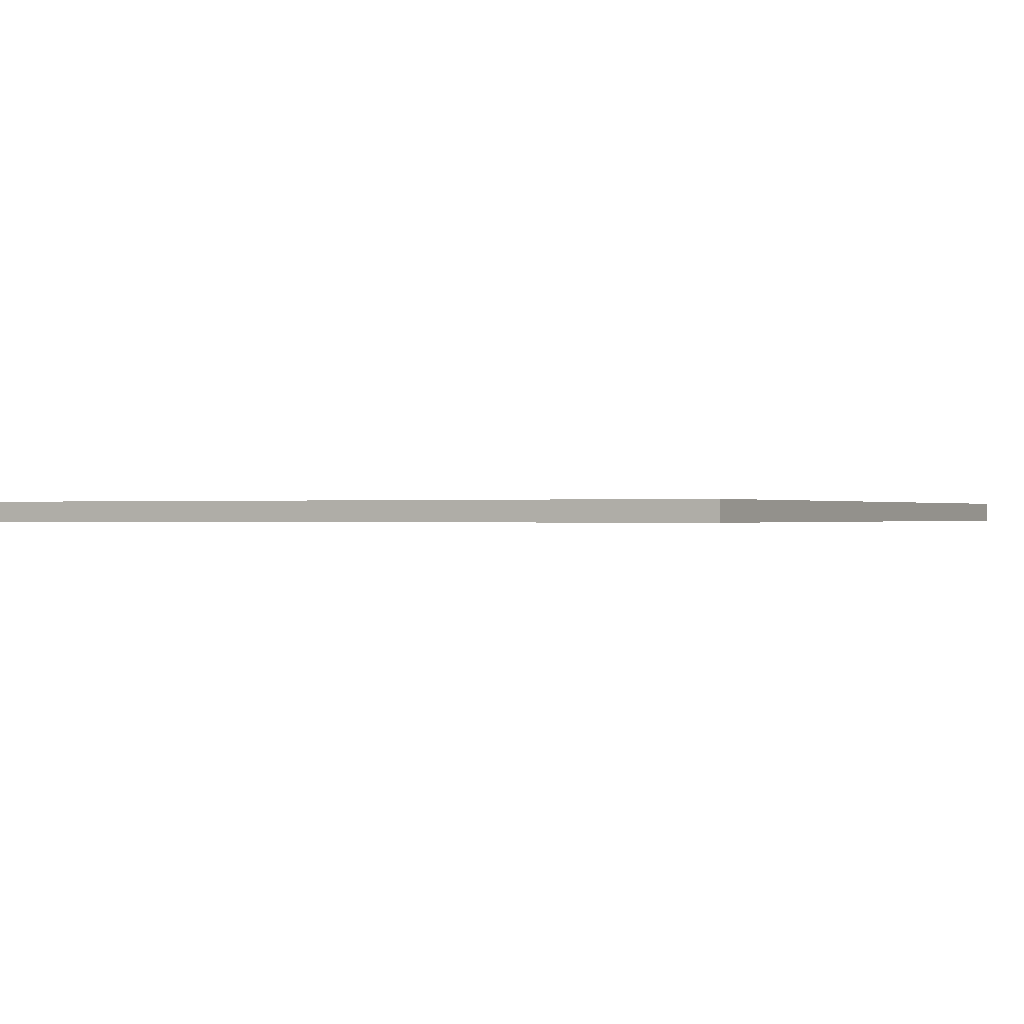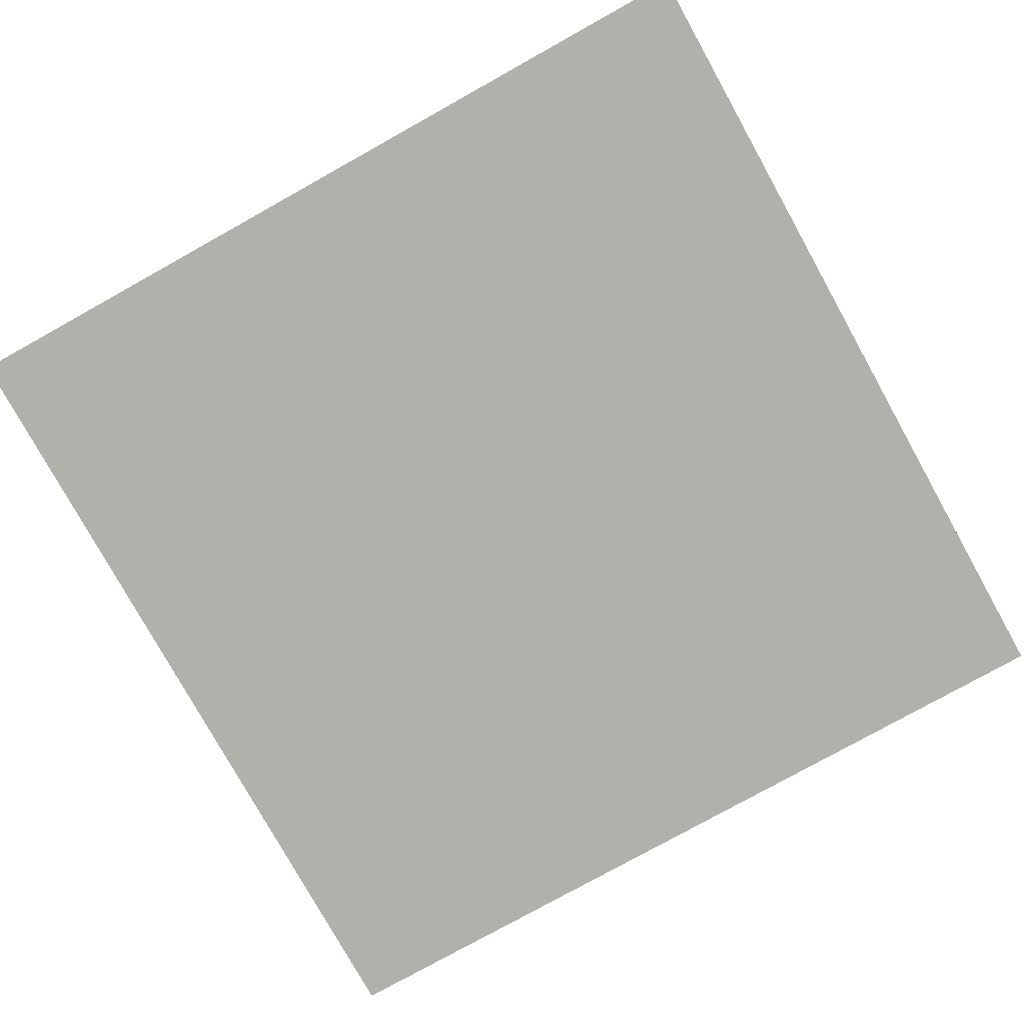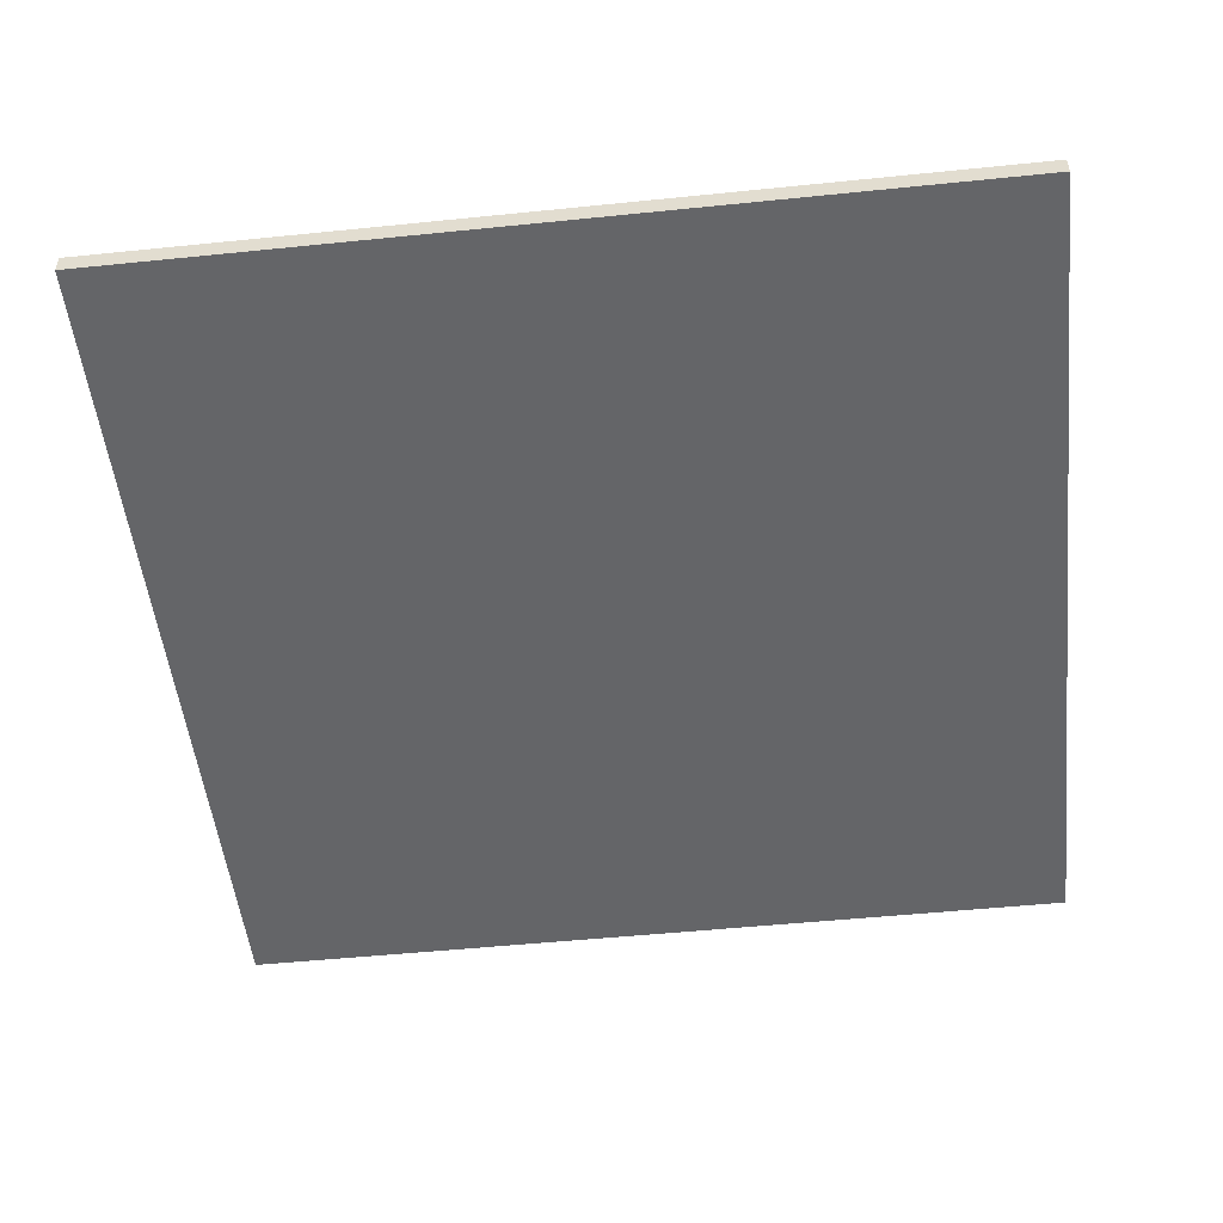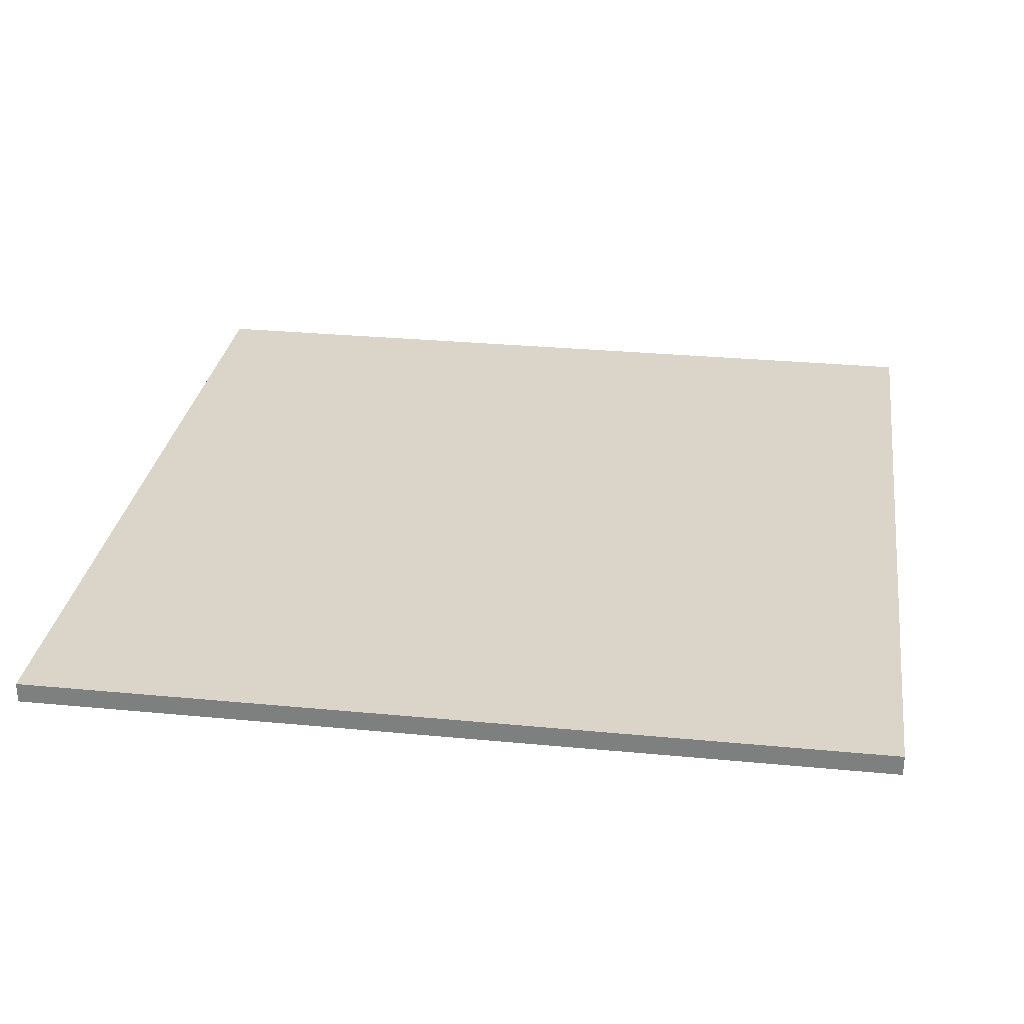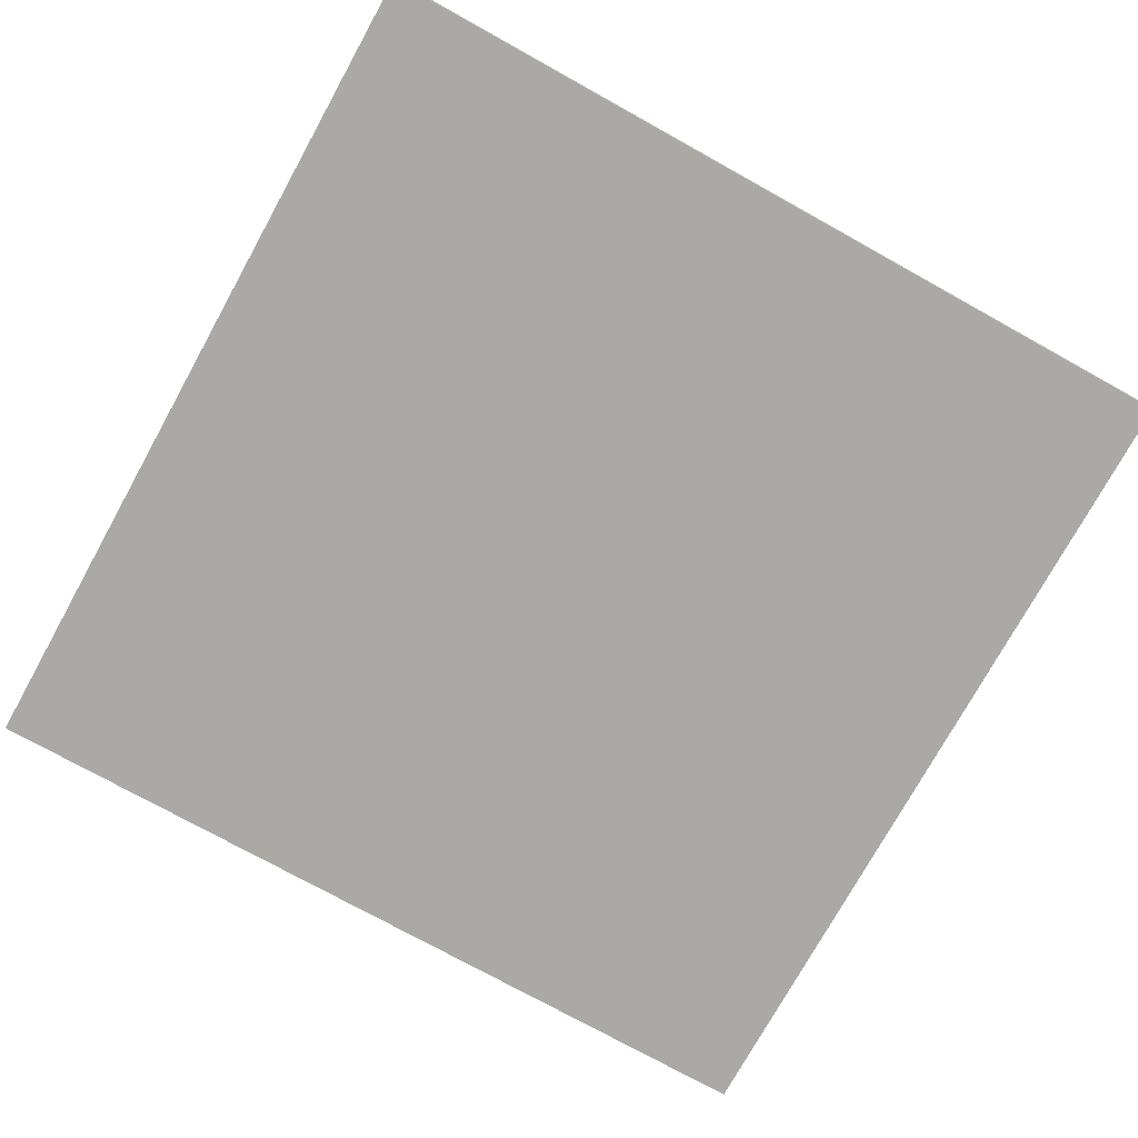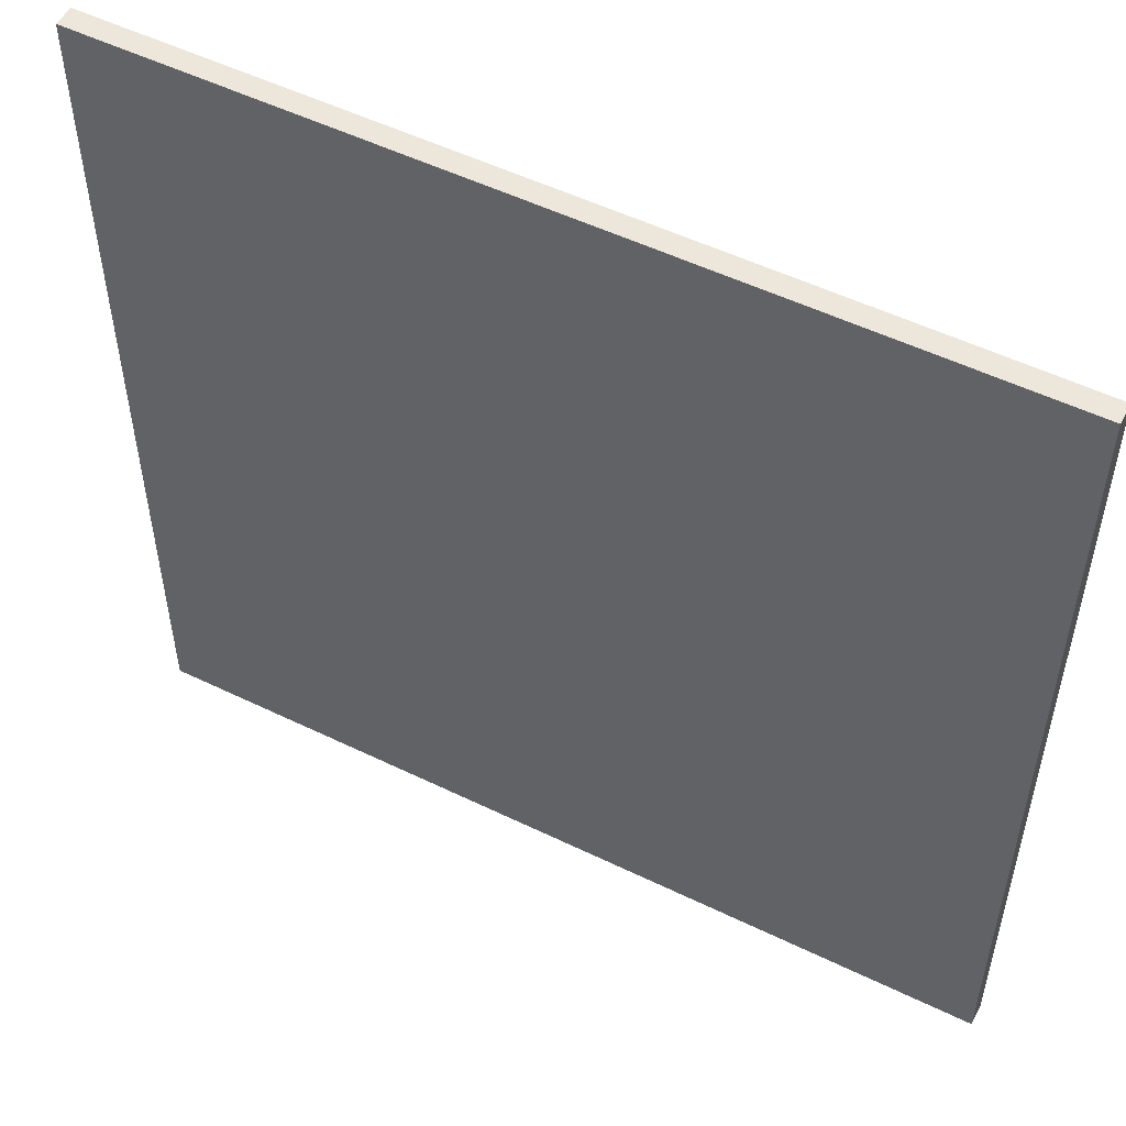
<metadata>
{"format":"obj","ext":"obj","renderer":"f3d","projection":"perspective","resolution":1024,"background":"white","views":[{"elev":-0.1,"azim":28.0,"up":"+Y"},{"elev":-78.5,"azim":119.1,"up":"+Y"},{"elev":-51.5,"azim":-83.7,"up":"+Y"},{"elev":29.1,"azim":8.1,"up":"+Y"},{"elev":-75.6,"azim":-29.0,"up":"+Y"},{"elev":52.9,"azim":-152.5,"up":"+Z"}]}
</metadata>
<code>
v 1.997 -0.09815 -1.998
v -1.997 -0.09815 -1.998
v -1.997 -0.09815 1.998
v -1.997 -0.002659 1.998
v -1.997 -0.002658 -1.998
v 1.997 -0.002658 -1.998
v 1.997 -0.002659 1.998
v 1.997 -0.09815 1.998
f 1 2 3
f 4 5 6
f 7 6 1
f 6 5 2
f 5 4 3
f 8 3 4
f 8 1 3
f 7 4 6
f 8 7 1
f 1 6 2
f 2 5 3
f 7 8 4

</code>
